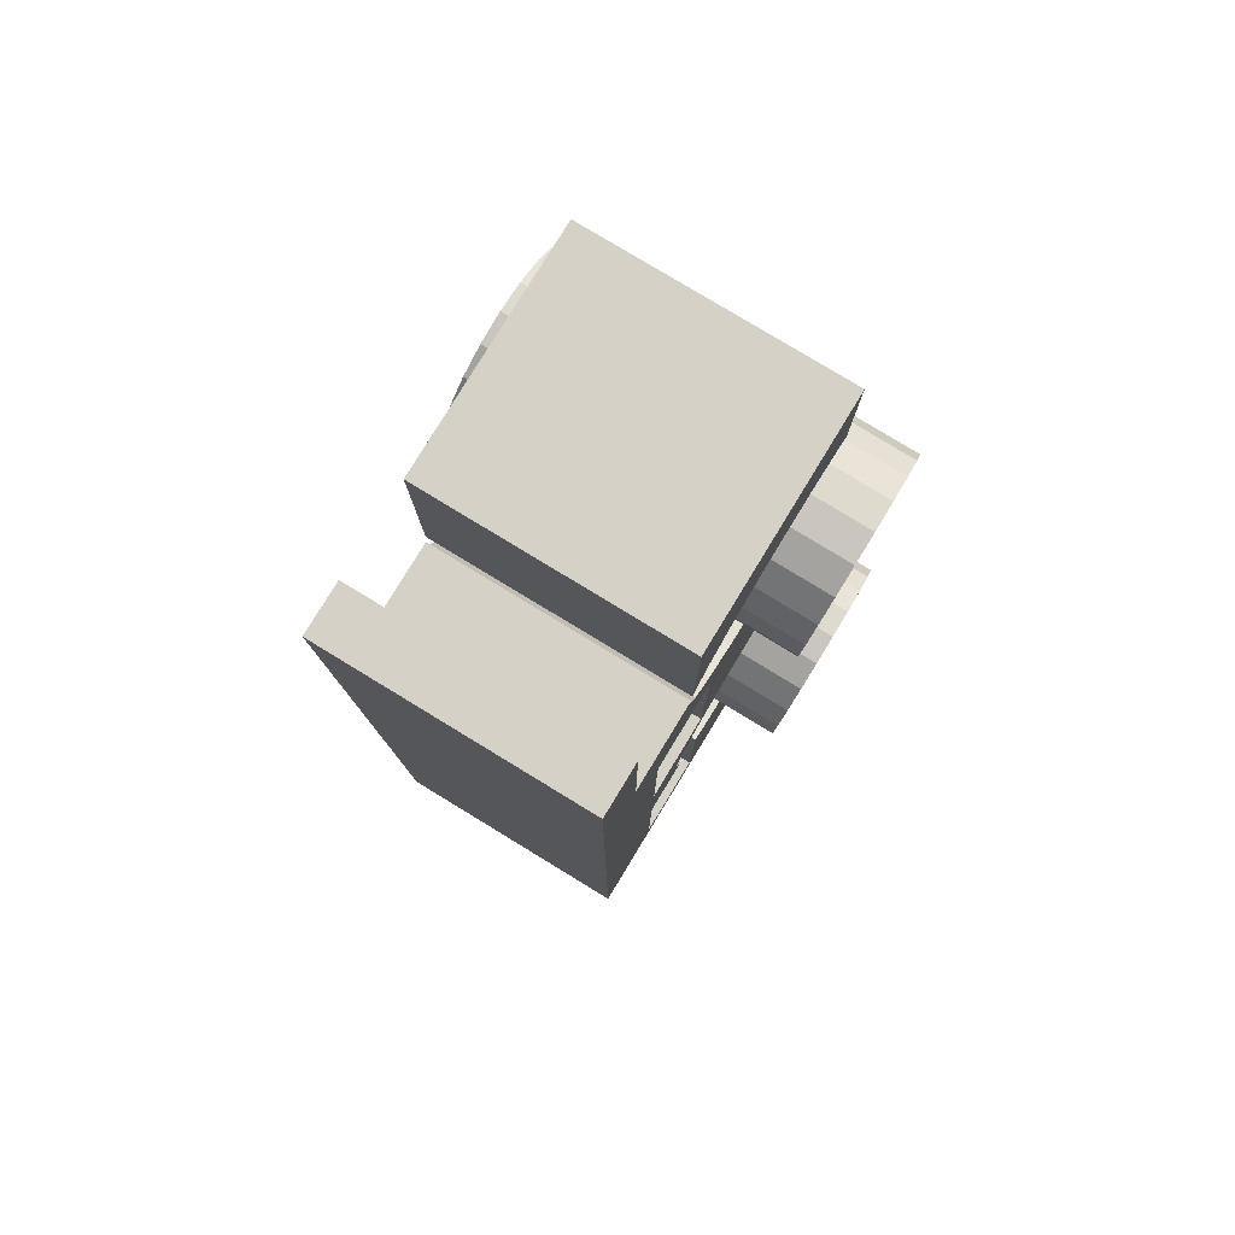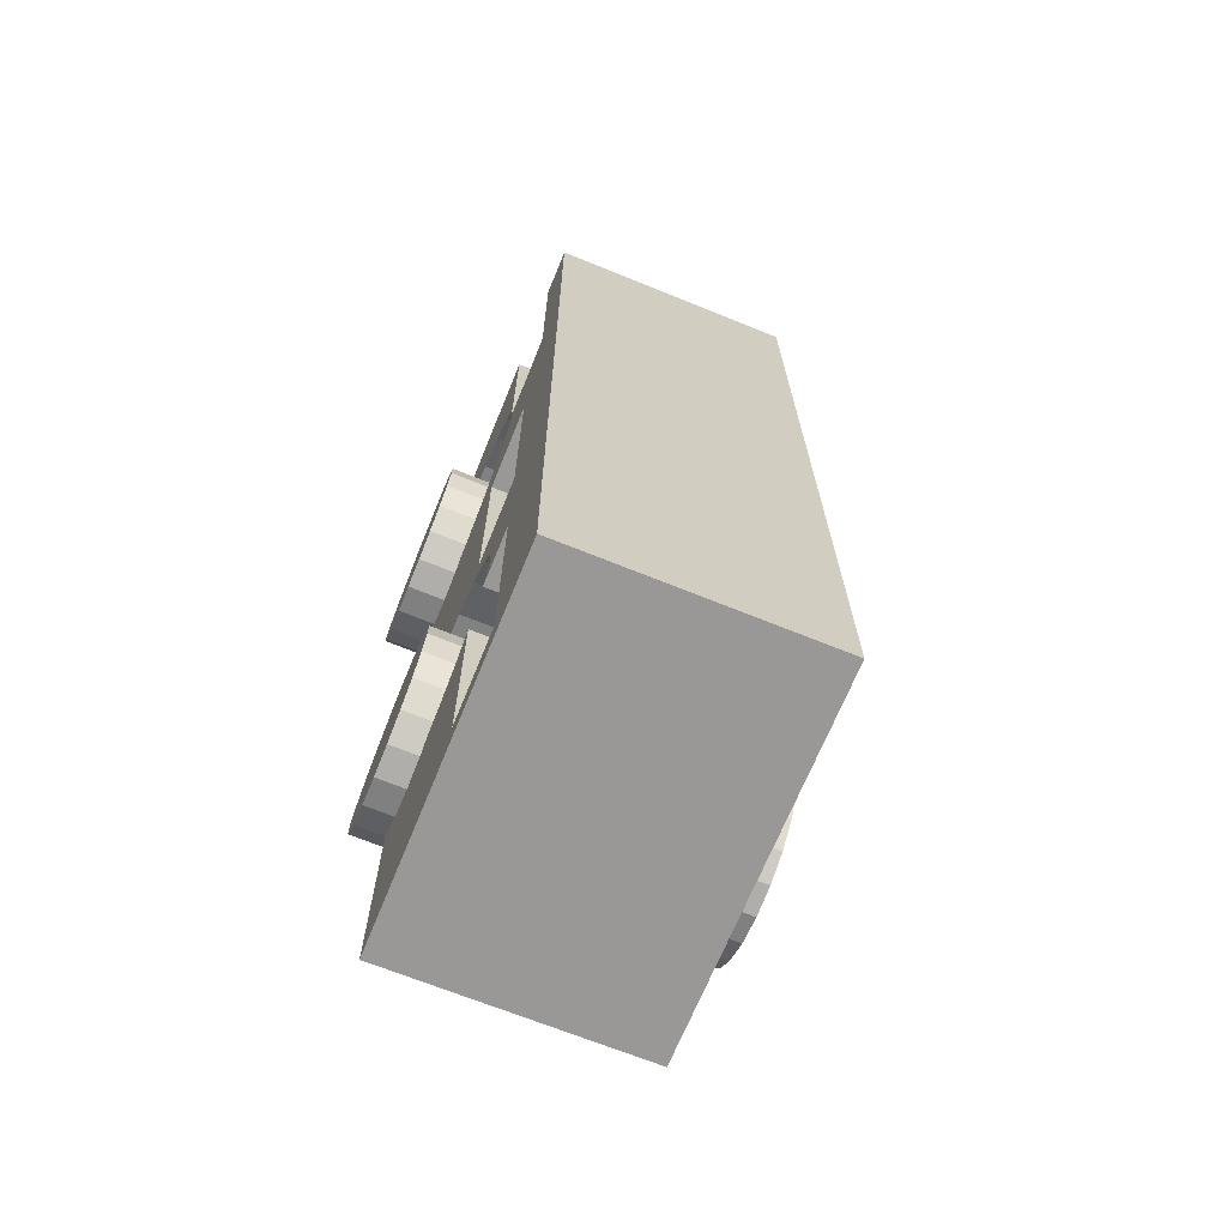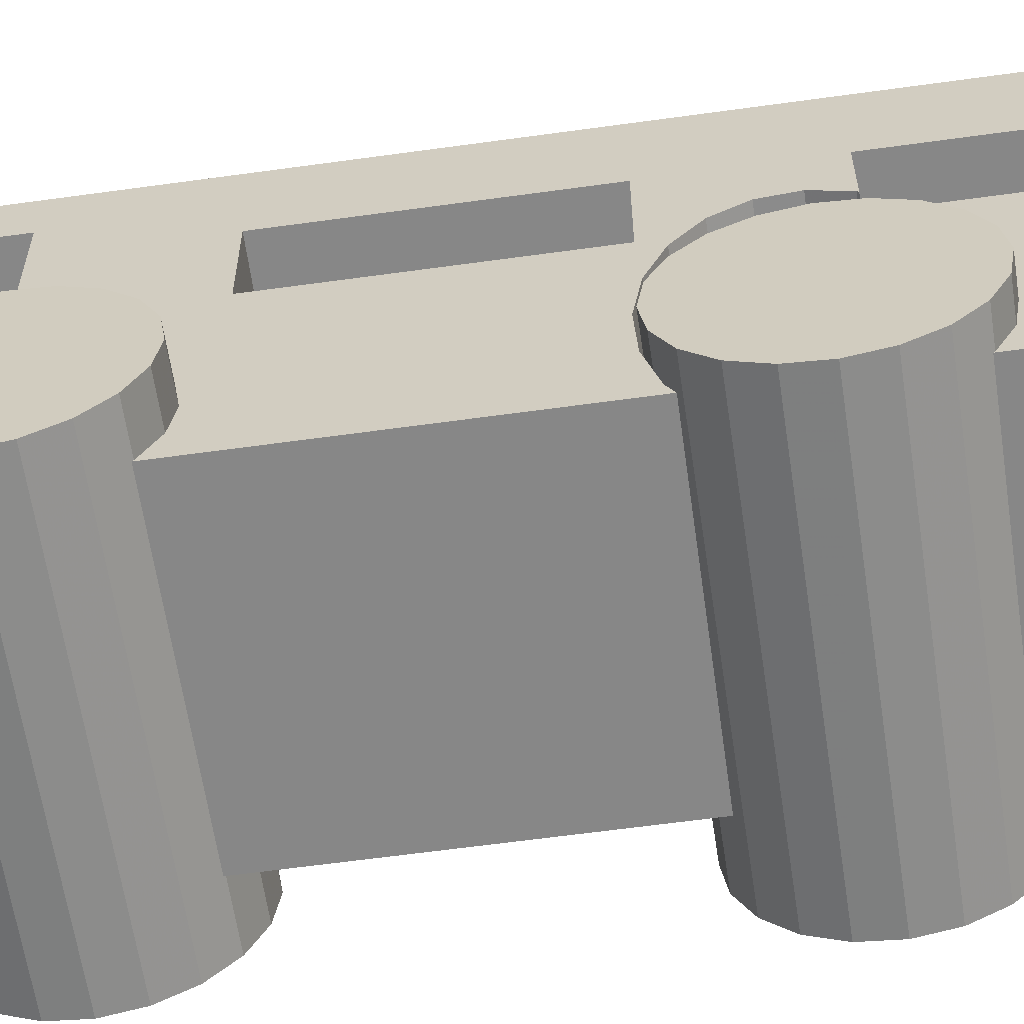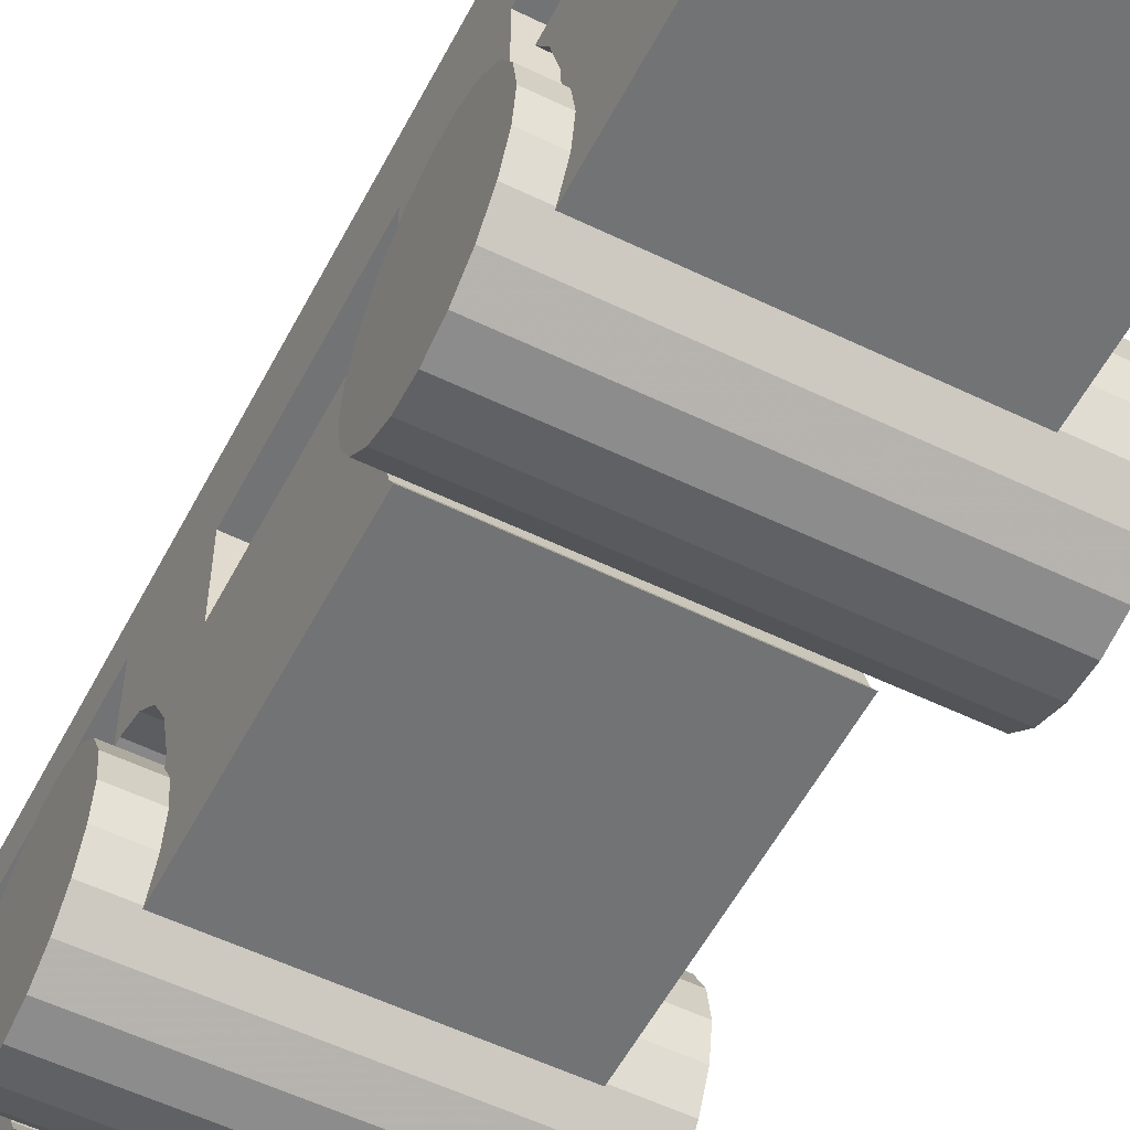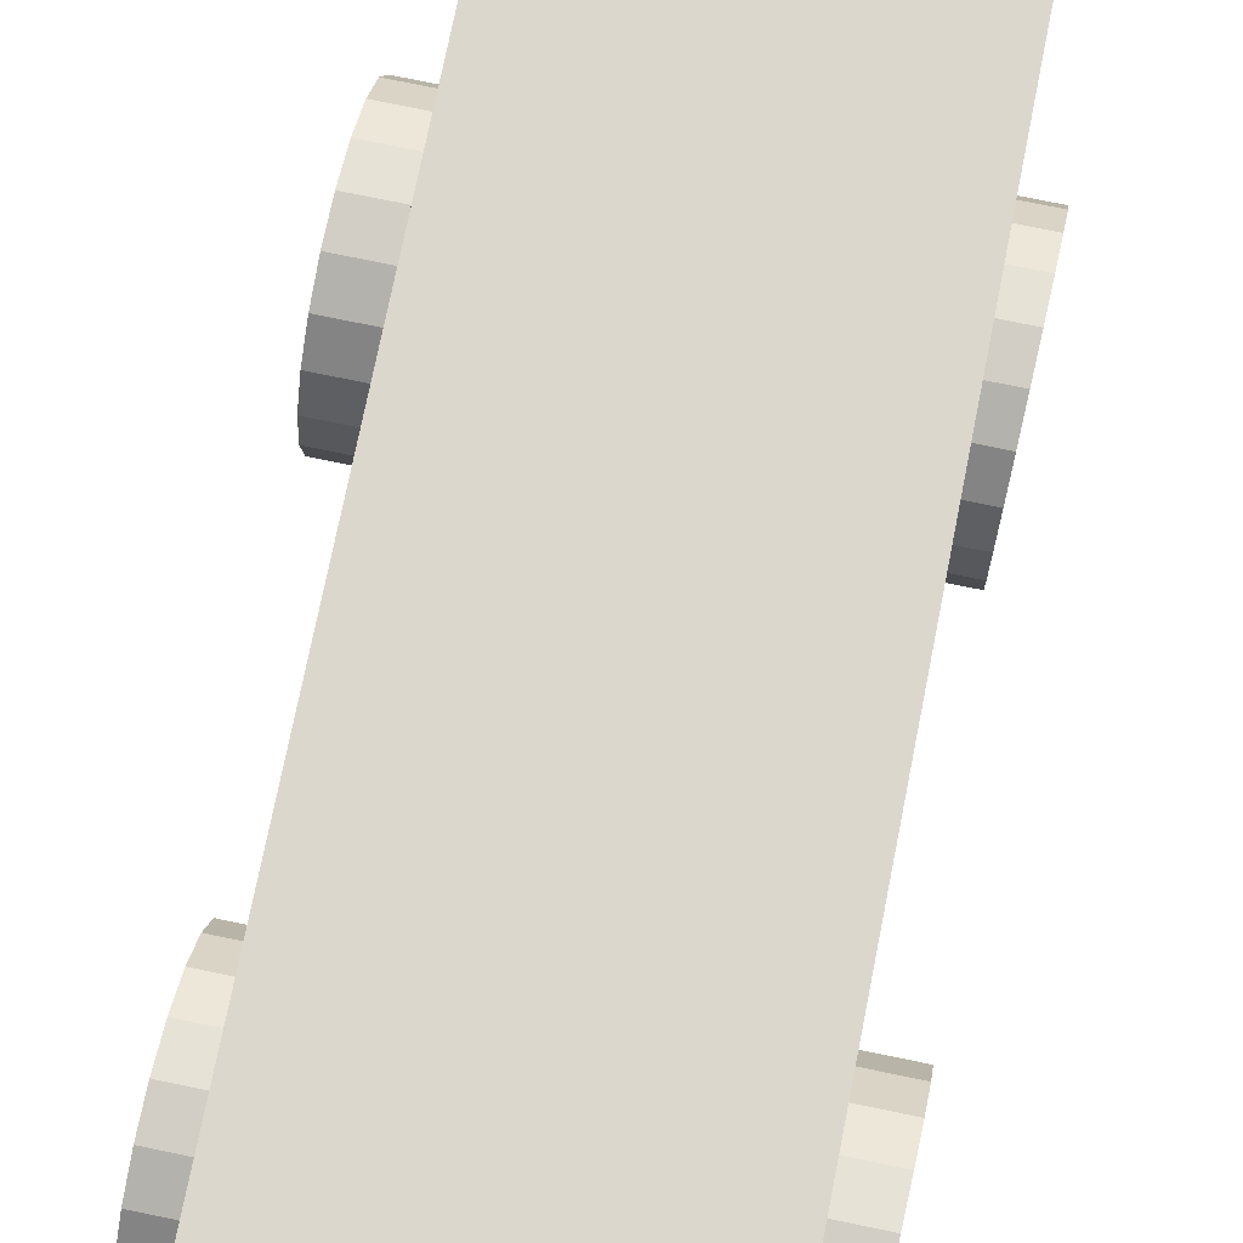
<metadata>
{"format":"obj","ext":"obj","renderer":"f3d","projection":"perspective","resolution":1024,"background":"white","views":[{"elev":79.4,"azim":31.3,"up":"+Y"},{"elev":-68.7,"azim":-22.1,"up":"+Y"},{"elev":-62.4,"azim":-82.0,"up":"+Z"},{"elev":-55.9,"azim":-27.4,"up":"+Z"},{"elev":72.8,"azim":-168.8,"up":"+Z"}]}
</metadata>
<code>
o obj_0
v -25 		-25 		33
v -25 		-25 		24
v -18.31 		0.652 		10
v -25 		-28 		42
v -25 		-28 		4
v -51 		37.57 		16.67
v -51 		-25 		33
v -51 		-25 		24
v -51 		-28 		4
v -51 		-28 		42
v -18.02 		10.16 		13.09
v -18 		10.65 		10
v -51 		56.25 		9.571
v -25 		11.16 		9.571
v -25 		11.39 		14.31
v -54.69 		46 		10
v -18.06 		8.741 		15.88
v -25 		34 		33
v -25 		34 		24
v -25 		35.65 		4
v -54.98 		36.49 		13.09
v -51 		11.16 		9.571
v -55 		36 		10
v -51 		11.39 		14.31
v -51 		11.39 		4
v -54.94 		37.91 		15.88
v -51 		34 		33
v -51 		34 		24
v -25 		-7.372 		4.122
v -25 		-7.631 		4.629
v -18.56 		-7.436 		4.122
v -25 		-8.794 		6.91
v -25 		-8.882 		7.468
v -25 		-9.283 		10
v -18.13 		6.529 		1.91
v -18.21 		3.742 		0.489
v -25 		-9.195 		10.56
v -25 		-8.794 		13.09
v -25 		-8.794 		13.09
v -25 		-7.576 		15.48
v -18.02 		10.16 		6.91
v -25 		-7.517 		16.67
v -18.06 		8.741 		4.122
v -18.31 		0.652 		0
v -25 		9.121 		22.99
v -25 		-8.537 		13.59
v -25 		6.836 		26.08
v -25 		11 		24
v -25 		4.061 		27.9
v -25 		1.066 		28.27
v -25 		-1.855 		27.16
v -25 		-1.998 		27.03
v -25 		-6.368 		21.06
v -25 		-4.785 		24
v -25 		11 		33
v -25 		-1.998 		33
v -25 		10.01 		5.177
v -51 		9.121 		22.99
v -51 		6.836 		26.08
v -51 		11 		24
v -51 		4.061 		27.9
v -51 		1.066 		28.27
v -51 		-1.855 		27.16
v -51 		-1.998 		27.03
v -51 		-4.785 		24
v -51 		-6.368 		21.06
v -25 		9.371 		4
v -51 		11 		33
v -51 		11 		42
v -51 		-1.998 		33
v -51 		35.96 		10
v -51 		36.02 		9.651
v -51 		36.25 		8.192
v -51 		36.45 		13.09
v -51 		36.45 		13.09
v -51 		36.4 		12.74
v -51 		37.5 		15.14
v -51 		37.34 		14.82
v -18.4 		-2.437 		19.51
v -18.4 		-2.437 		0.489
v -18.6 		-8.857 		6.91
v -18.6 		-8.857 		13.09
v -54.79 		42.91 		0.489
v -18.49 		-5.224 		18.09
v -54.98 		36.49 		6.91
v -54.87 		40.12 		1.91
v -54.94 		37.91 		4.122
v -18.49 		-5.224 		1.91
v -53.51 		6.878 		1.91
v -53.6 		4.091 		0.489
v -18.62 		-9.346 		10
v -18.56 		-7.436 		15.88
v -53.69 		1.002 		0
v -53.44 		9.09 		4.122
v -54.6 		49.09 		0.489
v -54.69 		46 		0
v -53.4 		10.51 		6.91
v -51 		10.49 		6.91
v -51 		10.52 		7.119
v -51 		10.53 		7.179
v -50.68 		10.52 		7.148
v -51 		9.371 		4
v -51 		10.01 		5.177
v -25 		36.2 		6.91
v -25 		36.12 		7.381
v -25 		35.99 		8.192
v -51 		10.43 		6.798
v -49.15 		10.45 		6.872
v -25 		-7.25 		4
v -25 		54.46 		4
v -53.79 		-2.088 		19.51
v -53.79 		-2.088 		0.489
v -53.87 		-4.875 		18.09
v -25 		-8.794 		6.91
v -19.49 		39.78 		18.09
v -19.4 		42.56 		19.51
v -19.31 		45.65 		20
v -19.21 		48.74 		19.51
v -18.31 		0.652 		20
v -18.21 		3.742 		19.51
v -18.13 		6.529 		18.09
v -25 		10.69 		18.94
v -25 		37.57 		16.67
v -48.18 		10.46 		6.91
v -19.31 		45.65 		10
v -19.6 		36.14 		13.09
v -19.62 		35.65 		10
v -19.56 		37.56 		15.88
v -51 		56.48 		14.31
v -51 		68 		42
v -51 		68 		37
v -51 		68 		28
v -51 		68 		4
v -25 		68 		42
v -25 		68 		4
v -25 		68 		37
v -25 		68 		28
v -25 		56.25 		9.571
v -25 		56.48 		14.31
v -51 		37.87 		4.122
v -51 		38 		4
v -49.15 		37.98 		4
v -25 		54.21 		22.99
v -25 		51.93 		26.08
v -25 		49.15 		27.9
v -25 		48.38 		28
v -25 		35.71 		10
v -25 		47 		28.17
v -25 		46.16 		28.27
v -51 		36.45 		6.91
v -51 		36.61 		6.596
v -25 		43.23 		27.16
v -25 		40.67 		24.68
v -25 		35.78 		10.47
v -25 		36.2 		13.09
v -25 		38.72 		21.06
v -25 		36.2 		13.09
v -25 		47 		37
v -25 		37.34 		42
v -53.98 		-8.508 		6.91
v -51 		54.21 		22.99
v -51 		51.93 		26.08
v -51 		49.15 		27.9
v -53.98 		-8.508 		13.09
v -51 		48.38 		28
v -51 		47 		28.17
v -51 		46.16 		28.27
v -54 		-8.997 		10
v -51 		43.23 		27.16
v -51 		40.67 		24.68
v -53.94 		-7.087 		15.88
v -51 		38.72 		21.06
v -51 		47 		37
v -51 		37.34 		42
v -25 		37.34 		15.33
v -25 		37.52 		15.7
v -25 		36.41 		13.52
v -43.77 		-7.596 		15.08
v -19.6 		36.14 		6.91
v -19.49 		39.78 		1.91
v -19.13 		51.53 		1.91
v -19.21 		48.74 		0.489
v -19.02 		55.16 		13.09
v -53.69 		1.002 		20
v -19.4 		42.56 		0.489
v -19.31 		45.65 		0
v -53.6 		4.091 		19.51
v -19.02 		55.16 		6.91
v -19 		55.65 		10
v -19.56 		37.56 		4.122
v -53.51 		6.878 		18.09
v -19.06 		53.74 		4.122
v -51 		10.69 		18.94
v -53.69 		1.002 		10
v -19.13 		51.53 		18.09
v -19.06 		53.74 		15.88
v -53.4 		10.51 		13.09
v -25 		37.74 		4
v -25 		37.62 		4.122
v -25 		55.78 		18.94
v -25 		37.4 		4.55
v -25 		36.2 		6.91
v -53.44 		9.09 		15.88
v -53.38 		11 		10
v -25 		55.1 		5.177
v -53.87 		-4.875 		1.91
v -53.94 		-7.087 		4.122
v -46.72 		37.5 		15.23
v -51 		-7.116 		4.122
v -51 		-6.994 		4
v -51 		-8.537 		6.91
v -51 		-8.537 		6.91
v -51 		-8.418 		6.675
v -51 		-9.027 		10
v -51 		-8.985 		9.738
v -51 		-8.537 		13.09
v -51 		-8.537 		13.09
v -51 		-8.579 		12.83
v -51 		-7.604 		14.92
v -51 		-7.753 		14.63
v -51 		-7.517 		16.67
v -54.4 		55.51 		13.09
v -54.4 		55.51 		6.91
v -54.51 		51.88 		1.91
v -54.51 		51.88 		18.09
v -54.44 		54.09 		15.88
v -54.38 		56 		10
v -54.44 		54.09 		4.122
v -51 		55.78 		18.94
v -51 		54.46 		4
v -51 		55.1 		5.177
v -54.87 		40.12 		18.09
v -54.79 		42.91 		19.51
v -54.69 		46 		20
v -54.6 		49.09 		19.51
g group_0_2829873
f 3 36 35
f 3 35 43
f 3 12 11
f 3 121 120
f 3 11 17
f 23 21 16
f 26 232 16
f 3 17 121
f 21 26 16
f 30 29 31
f 3 41 12
f 3 80 44
f 86 87 16
f 3 44 36
f 46 92 40
f 41 3 43
f 16 226 222
f 224 95 16
f 41 124 12
f 227 223 16
f 228 224 16
f 101 12 124
f 16 223 228
f 16 222 227
f 225 226 16
f 72 71 23
f 21 76 75
f 75 74 21
f 71 76 23
f 21 23 76
f 74 78 21
f 26 21 78
f 26 78 77
f 208 176 26
f 85 23 16
f 150 73 85
f 23 85 73
f 83 86 16
f 85 16 87
f 83 16 96
f 36 93 90
f 91 82 37
f 38 37 82
f 46 82 92
f 140 151 87
f 16 95 96
f 32 114 81
f 99 97 100
f 204 100 97
f 33 32 81
f 81 91 33
f 34 33 91
f 98 97 99
f 39 38 82
f 37 34 91
f 82 46 39
f 3 31 88
f 97 107 94
f 98 107 97
f 107 108 94
f 108 124 94
f 206 112 88
f 35 36 89
f 31 29 109
f 31 109 88
f 210 88 109
f 30 81 114
f 31 81 30
f 119 79 3
f 120 119 3
f 12 101 204
f 116 125 117
f 119 184 79
f 41 43 94
f 116 115 125
f 31 3 81
f 41 94 124
f 79 84 3
f 94 43 89
f 3 91 81
f 89 43 35
f 3 88 80
f 90 89 36
f 125 179 190
f 36 44 93
f 3 82 91
f 126 127 125
f 84 92 3
f 115 128 125
f 3 92 82
f 44 112 93
f 125 128 126
f 44 80 112
f 128 175 126
f 157 155 126
f 157 126 177
f 125 190 180
f 147 106 127
f 125 118 117
f 125 182 181
f 83 185 180
f 125 188 189
f 125 181 192
f 125 192 188
f 125 189 183
f 87 86 180
f 125 195 118
f 125 183 196
f 87 180 141
f 87 141 140
f 125 196 195
f 142 141 180
f 105 179 106
f 85 151 150
f 85 87 151
f 154 126 155
f 127 126 154
f 72 23 73
f 168 164 194
f 127 154 147
f 128 176 175
f 177 126 175
f 179 125 127
f 92 171 40
f 202 201 179
f 171 92 113
f 125 185 186
f 125 180 185
f 105 104 179
f 127 106 179
f 119 187 184
f 120 187 119
f 199 198 190
f 190 198 180
f 182 125 186
f 187 120 191
f 121 191 120
f 203 191 121
f 111 79 184
f 194 111 184
f 112 194 93
f 95 224 182
f 113 111 194
f 171 113 194
f 194 90 93
f 187 194 184
f 89 90 194
f 97 94 194
f 198 142 180
f 202 179 104
f 164 171 194
f 190 179 201
f 201 199 190
f 191 194 187
f 203 197 194
f 97 194 204
f 94 89 194
f 194 160 168
f 197 204 194
f 164 168 218
f 194 191 203
f 214 218 168
f 17 203 121
f 197 203 17
f 17 11 197
f 11 12 204
f 204 197 11
f 194 112 206
f 101 100 204
f 207 160 194
f 234 117 235
f 118 235 117
f 195 225 118
f 209 213 207
f 182 186 96
f 182 96 95
f 218 217 164
f 186 185 83
f 216 220 164
f 186 83 96
f 113 84 111
f 86 83 180
f 206 207 194
f 80 88 112
f 207 206 88
f 209 207 210
f 88 210 207
f 26 77 208
f 213 212 160
f 211 160 212
f 128 26 176
f 160 207 213
f 115 232 128
f 211 215 160
f 168 160 215
f 215 214 168
f 216 164 217
f 116 233 115
f 232 115 233
f 171 164 220
f 171 220 219
f 171 219 178
f 178 40 171
f 92 84 113
f 79 111 84
f 181 182 224
f 227 189 223
f 189 188 223
f 196 226 195
f 225 195 226
f 222 226 196
f 222 196 183
f 183 189 227
f 227 222 183
f 188 192 228
f 223 188 228
f 228 192 224
f 224 192 181
f 16 232 233
f 16 233 234
f 232 26 128
f 235 16 234
f 235 225 16
f 234 233 116
f 116 117 234
f 235 118 225
g group_0_15277357
f 34 37 5
f 4 5 2
f 4 2 1
f 9 10 8
f 7 8 10
f 10 9 5
f 10 5 4
f 7 1 2
f 7 2 8
f 20 104 14
f 157 177 15
f 68 69 27
f 174 169 27
f 27 170 28
f 99 100 71
f 74 75 24
f 107 98 71
f 34 5 33
f 2 5 37
f 39 2 38
f 22 14 24
f 15 24 14
f 18 68 27
f 60 48 28
f 19 28 48
f 28 19 18
f 28 18 27
f 122 48 45
f 46 40 2
f 42 2 40
f 47 45 48
f 48 122 19
f 48 55 47
f 47 55 49
f 51 50 56
f 178 42 40
f 56 52 51
f 54 2 53
f 2 42 53
f 18 159 55
f 55 4 56
f 56 49 55
f 50 49 56
f 56 4 1
f 14 57 20
f 37 38 2
f 39 46 2
f 58 60 193
f 60 28 193
f 59 60 58
f 69 68 61
f 62 69 61
f 67 20 57
f 65 66 8
f 174 27 69
f 102 25 67
f 73 25 72
f 71 72 25
f 60 59 68
f 59 61 68
f 63 70 62
f 64 70 63
f 69 62 70
f 10 69 70
f 10 70 7
f 4 159 69
f 98 99 71
f 4 69 10
f 25 107 71
f 78 24 77
f 6 77 24
f 74 24 78
f 62 51 63
f 63 51 64
f 58 45 59
f 47 59 45
f 59 47 61
f 49 61 47
f 60 55 48
f 50 62 61
f 50 61 49
f 62 50 51
f 52 64 51
f 52 56 64
f 65 54 66
f 53 66 54
f 22 24 71
f 76 71 24
f 102 103 25
f 103 107 25
f 102 57 103
f 57 124 103
f 147 14 106
f 106 14 105
f 100 22 71
f 108 107 103
f 109 29 5
f 29 30 5
f 30 114 5
f 5 114 32
f 32 33 5
f 2 54 65
f 55 68 18
f 68 55 60
f 70 64 56
f 70 56 7
f 1 7 56
f 65 8 2
f 122 45 193
f 58 193 45
f 176 123 15
f 20 67 25
f 6 172 123
f 14 22 124
f 57 14 124
f 19 122 15
f 24 15 122
f 142 20 25
f 57 102 67
f 108 103 124
f 129 133 13
f 5 9 109
f 133 129 132
f 134 136 131
f 134 131 130
f 132 137 135
f 132 135 133
f 139 200 129
f 129 200 229
f 165 137 132
f 13 138 129
f 139 129 138
f 141 25 140
f 158 131 136
f 141 142 25
f 137 146 145
f 145 144 137
f 15 14 147
f 151 25 150
f 73 150 25
f 158 159 149
f 15 147 154
f 15 154 155
f 15 155 157
f 175 176 15
f 177 175 15
f 140 25 151
f 18 19 153
f 159 18 152
f 152 149 159
f 148 158 149
f 4 55 159
f 153 152 18
f 132 161 162
f 163 132 162
f 165 132 163
f 24 28 6
f 131 173 130
f 166 167 173
f 169 174 167
f 170 27 169
f 173 167 174
f 172 28 170
f 130 173 174
f 130 174 134
f 159 134 174
f 174 69 159
f 19 15 123
f 156 153 19
f 229 200 161
f 144 162 161
f 123 156 19
f 162 144 163
f 176 208 123
f 153 170 169
f 170 153 172
f 144 161 143
f 221 66 42
f 145 163 144
f 163 145 165
f 146 165 145
f 166 148 167
f 149 167 148
f 146 137 165
f 167 149 169
f 152 169 149
f 153 169 152
f 156 172 153
f 156 123 172
f 131 158 173
f 148 166 158
f 173 158 166
f 24 122 193
f 193 28 24
f 20 198 199
f 20 199 201
f 20 142 198
f 104 20 202
f 105 14 104
f 201 202 20
f 143 161 200
f 13 205 138
f 110 135 205
f 135 110 230
f 75 76 24
f 100 101 22
f 124 22 101
f 209 210 9
f 210 109 9
f 77 6 208
f 6 123 208
f 212 213 9
f 209 9 213
f 214 9 8
f 215 211 9
f 211 212 9
f 215 9 214
f 216 8 220
f 8 216 217
f 8 217 218
f 8 218 214
f 220 8 219
f 66 221 8
f 221 219 8
f 219 221 178
f 66 53 42
f 42 178 221
f 138 205 135
f 143 200 137
f 158 136 134
f 158 134 159
f 144 143 137
f 200 139 137
f 135 137 139
f 139 138 135
f 132 129 229
f 161 132 229
f 230 231 133
f 133 135 230
f 13 133 231
f 231 230 205
f 110 205 230
f 231 205 13
f 6 28 172

</code>
